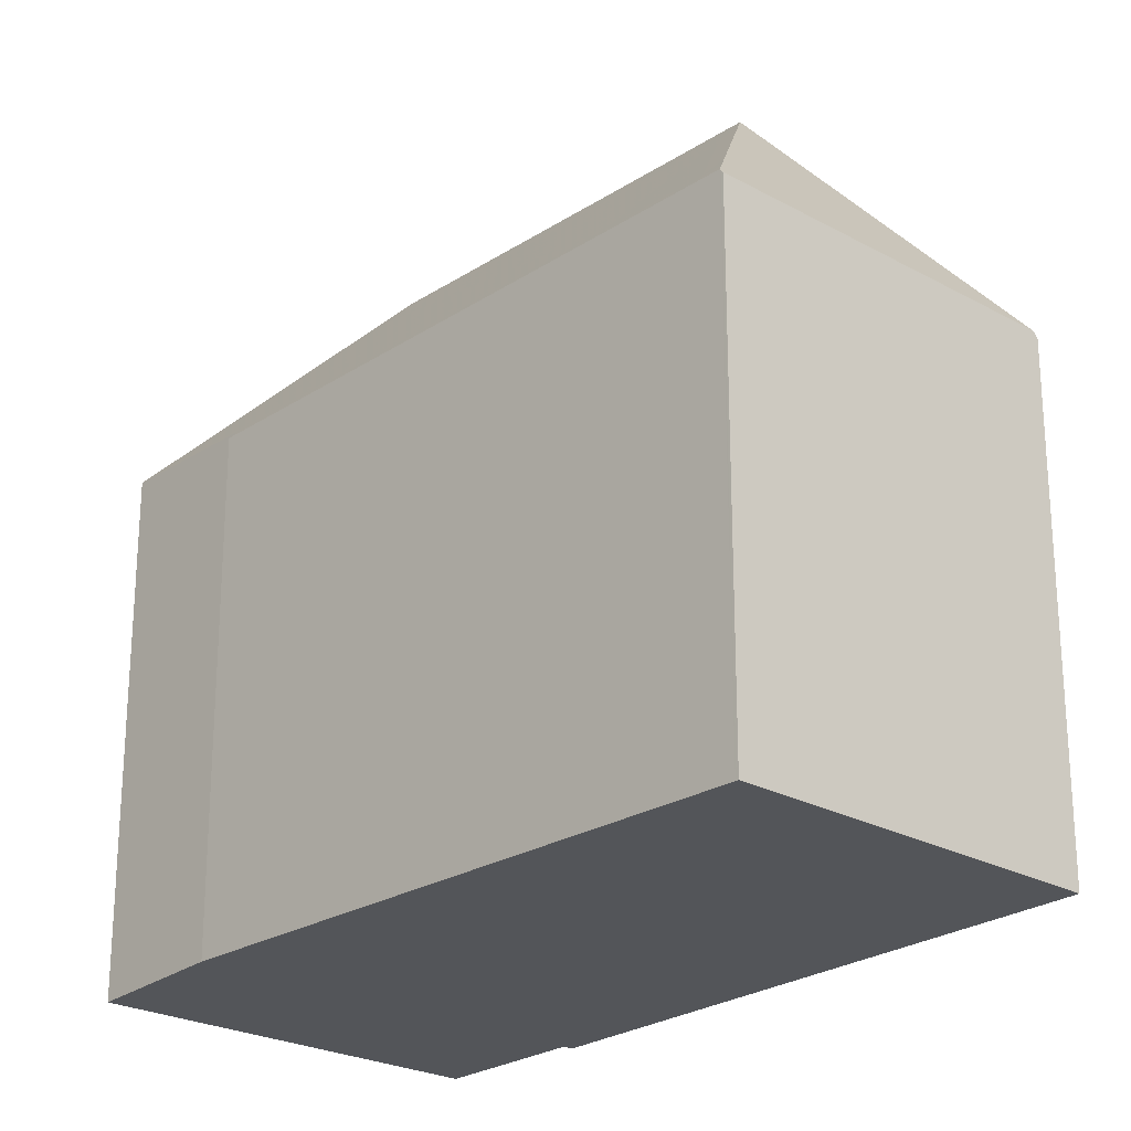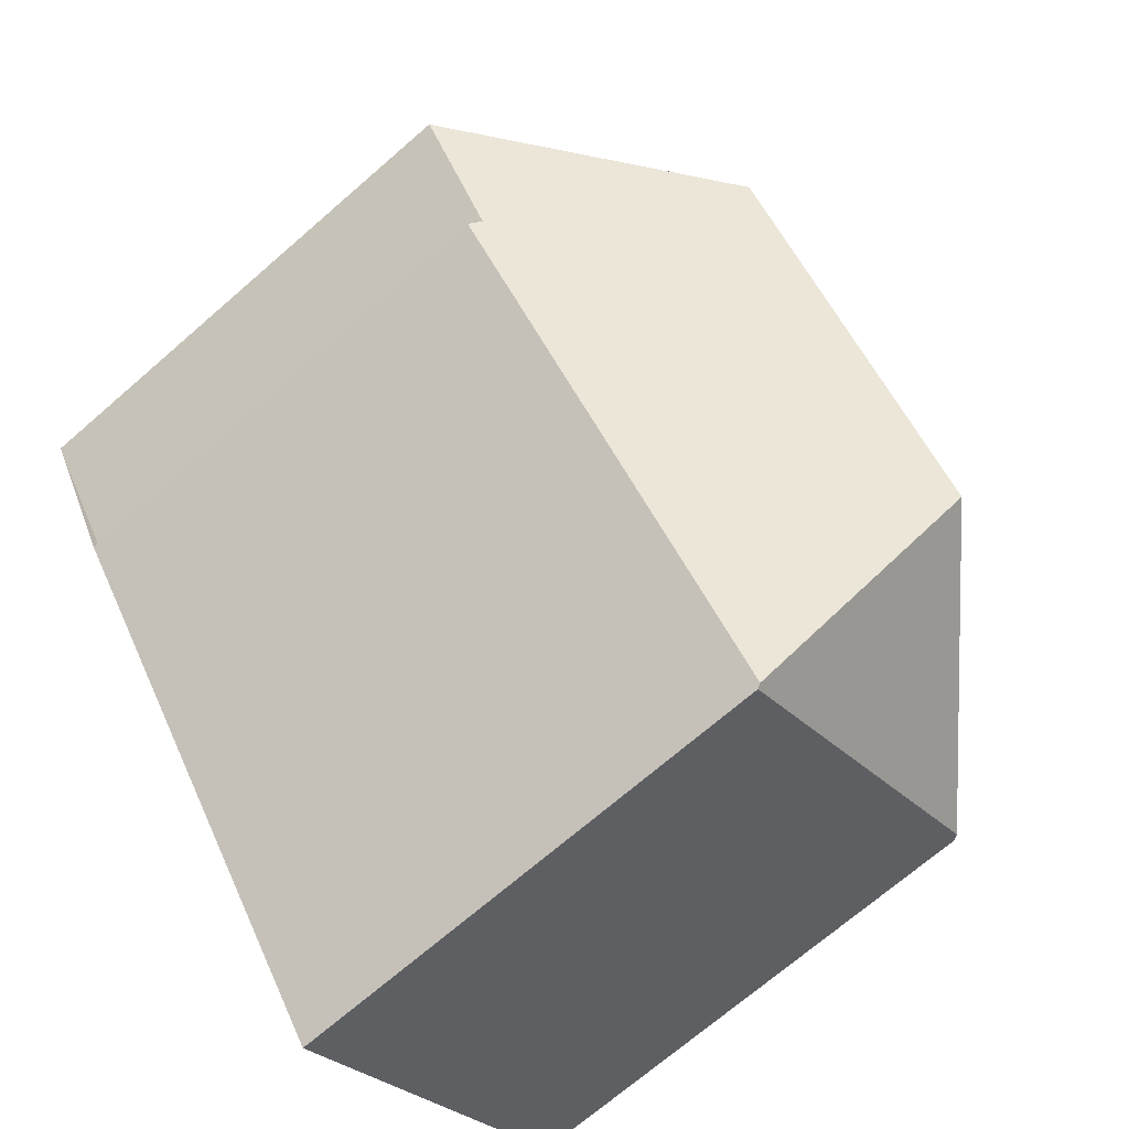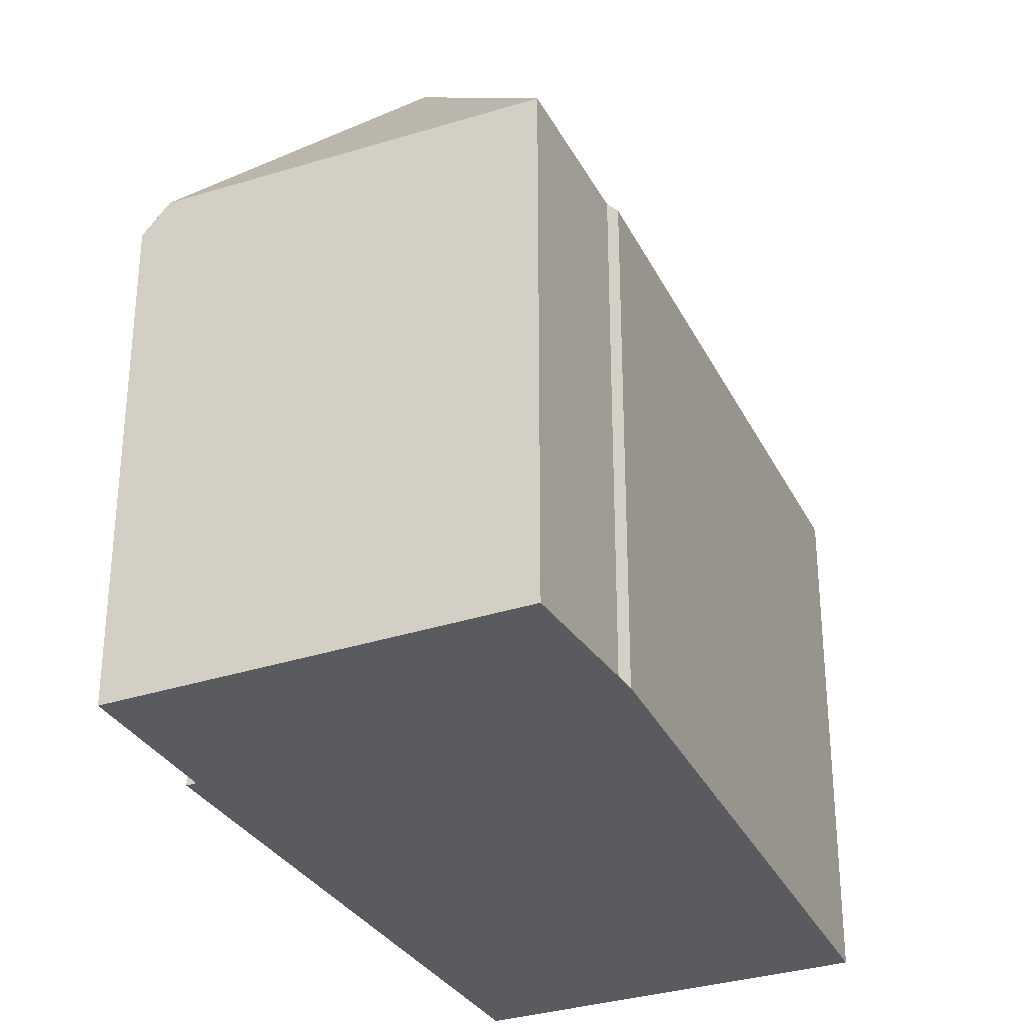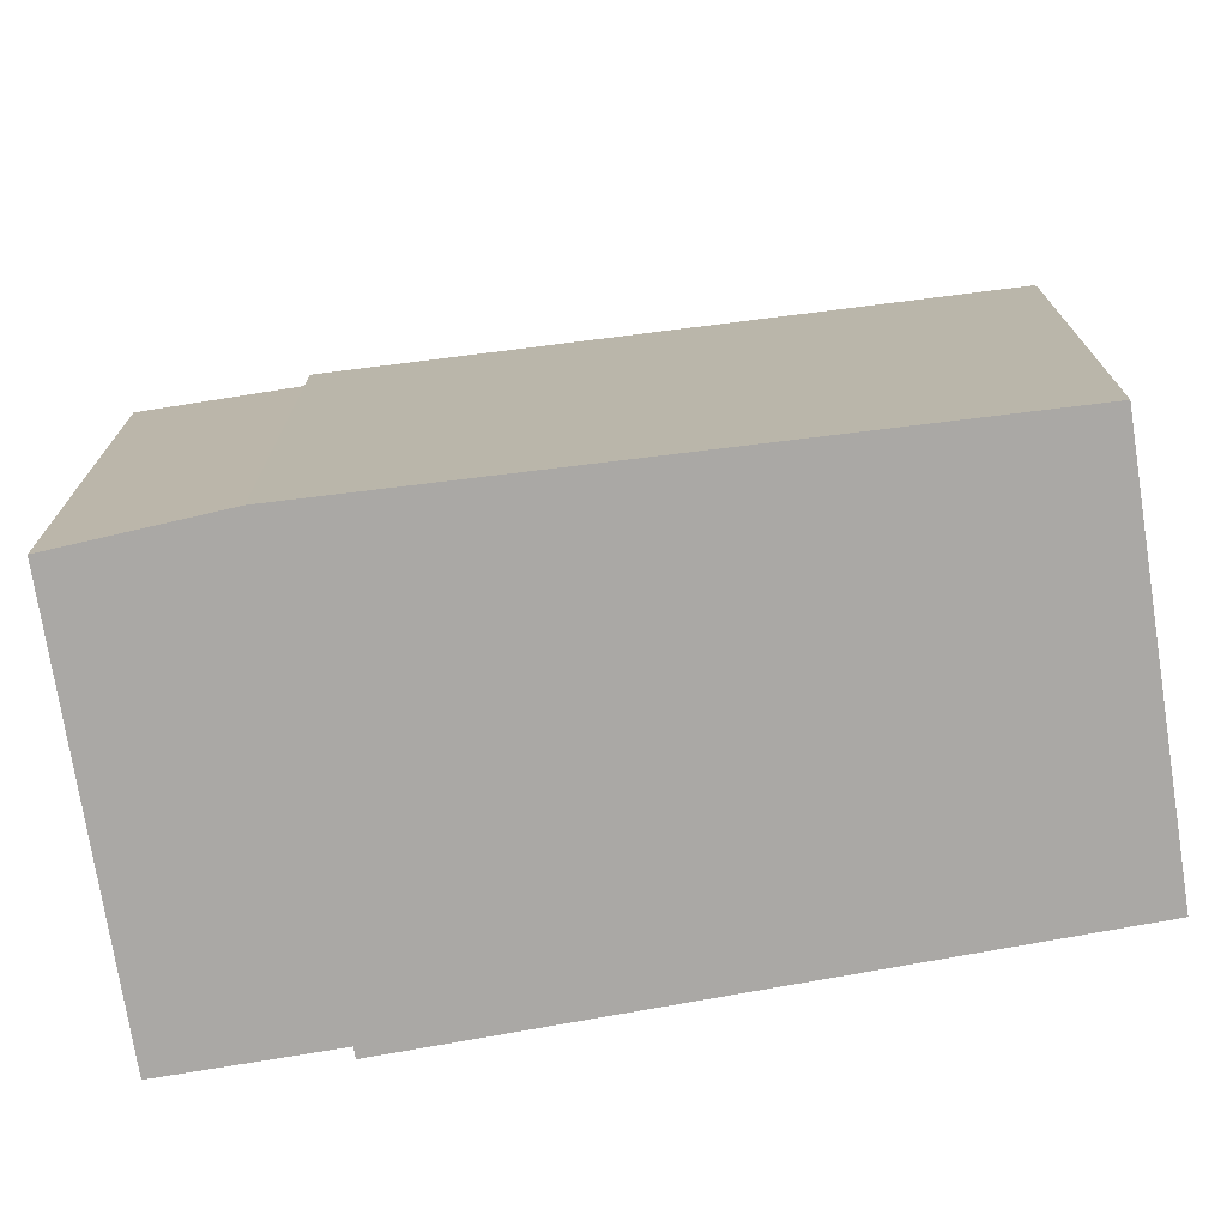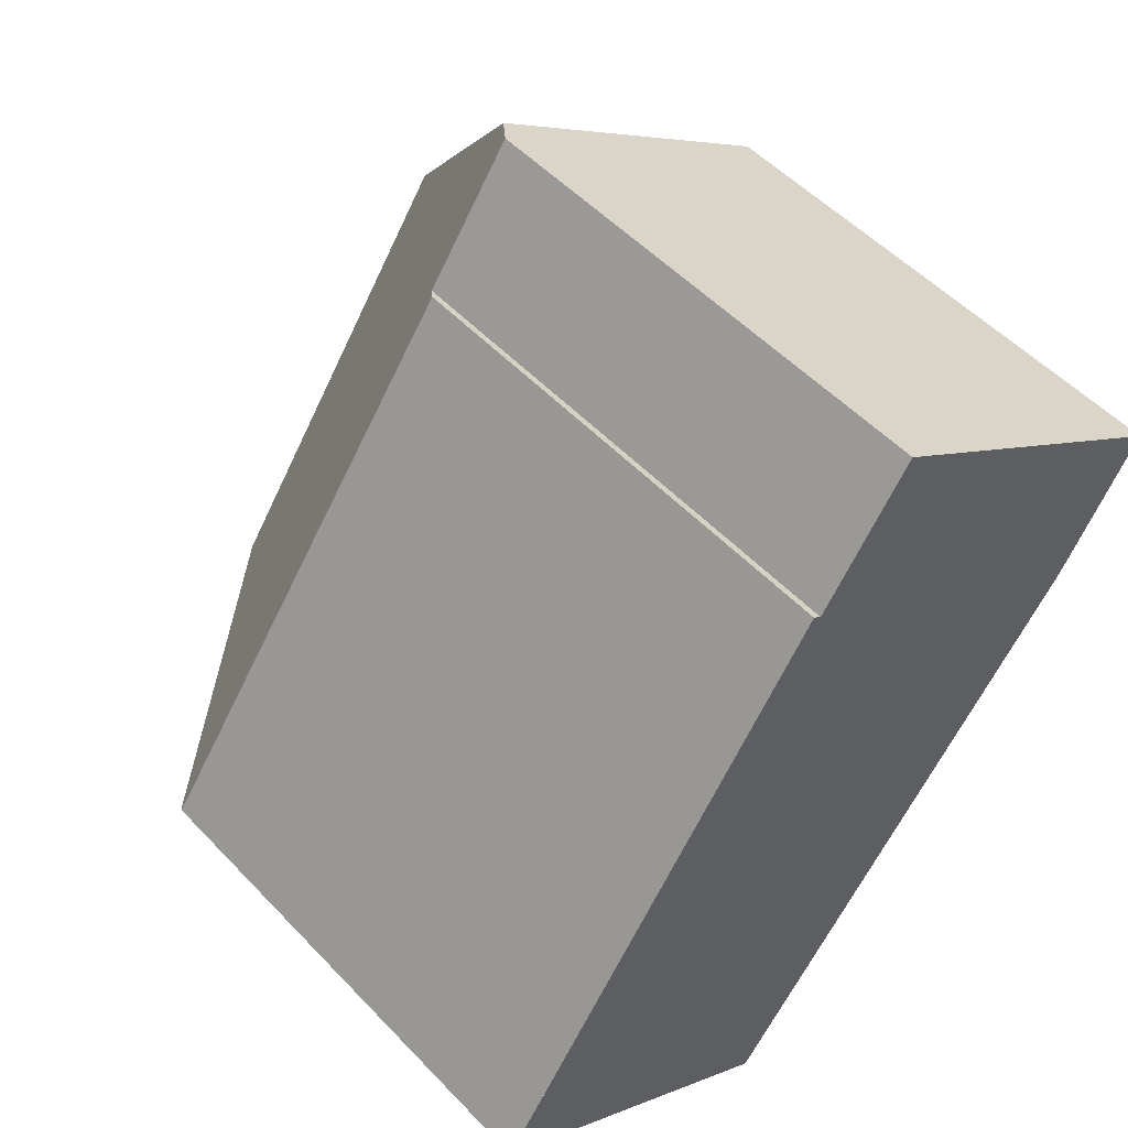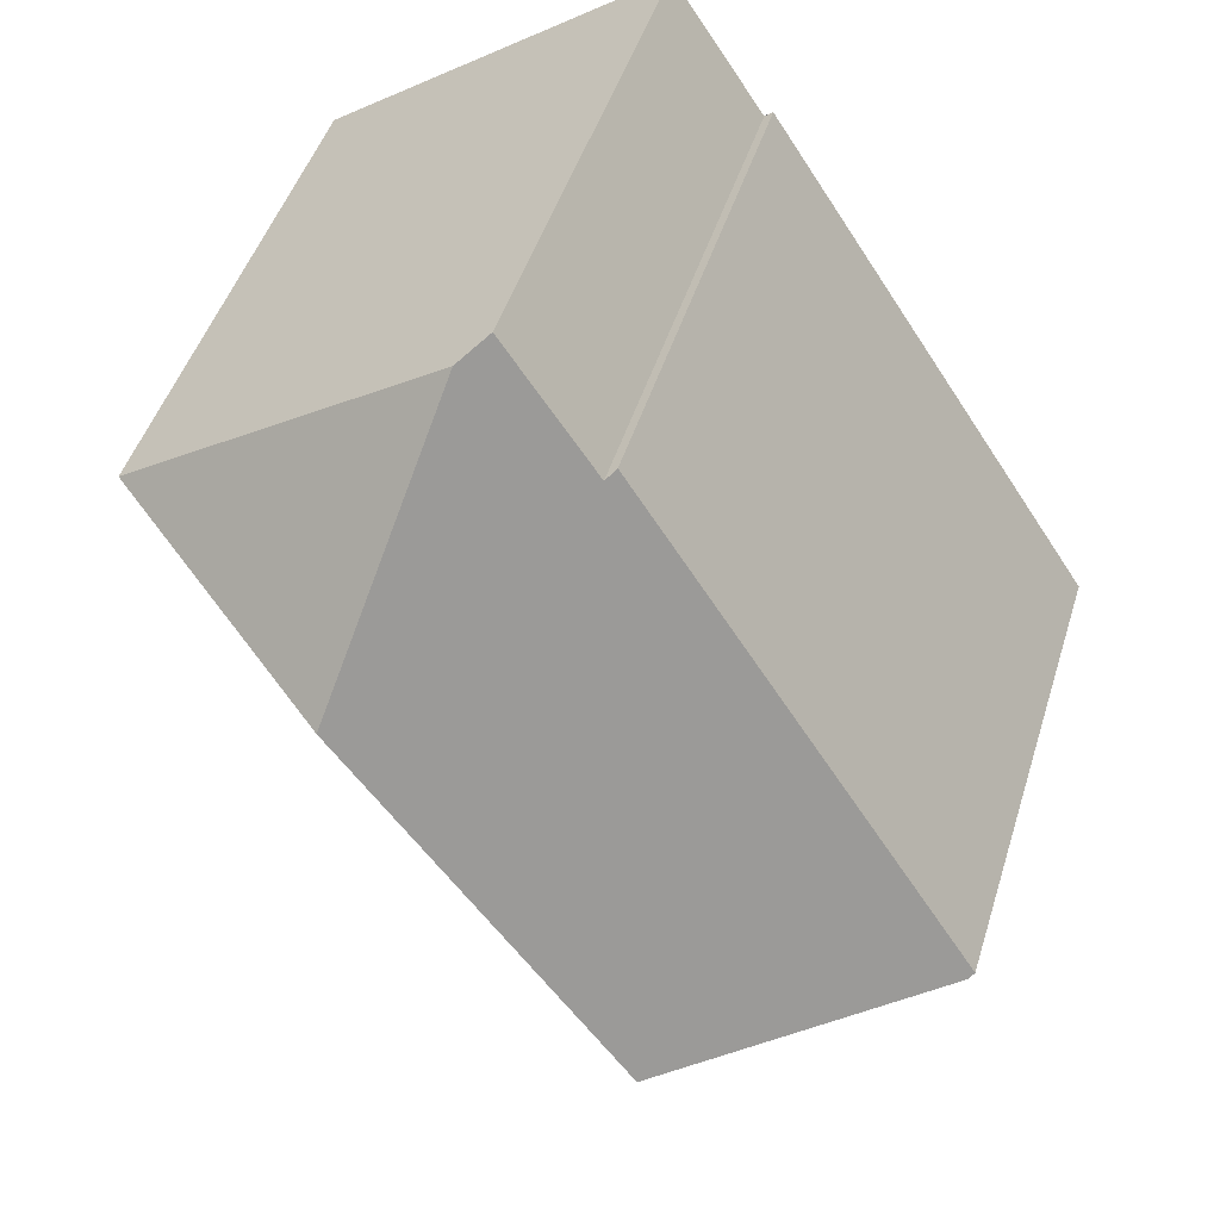
<metadata>
{"format":"obj","ext":"obj","renderer":"f3d","projection":"perspective","resolution":1024,"background":"white","views":[{"elev":-24.4,"azim":-7.3,"up":"+Z"},{"elev":-70.4,"azim":-49.0,"up":"+Y"},{"elev":-32.3,"azim":-120.7,"up":"+Z"},{"elev":-75.2,"azim":-46.2,"up":"+Z"},{"elev":51.7,"azim":138.3,"up":"+Y"},{"elev":46.5,"azim":16.9,"up":"+Y"}]}
</metadata>
<code>
v -546.6 -923.5 7.512
v -545.2 -925.5 7.539
v -545.1 -925.4 7.373
v -539.9 -933.2 7.612
v -550.4 -929.1 7.585
v -550.2 -929 7.757
v -551.6 -927 7.805
v -544.7 -936.6 7.7
v -547.8 -927.4 10.87
v -546.9 -923.8 7.957
v -540 -933.3 7.704
v -543.8 -933 10.81
v -546.9 -923.8 7.957
v -540 -933.3 7.704
v -547.8 -927.4 10.87
v -551.6 -927 7.809
v -544.7 -936.6 7.766
v -543.8 -933 10.81
v -547.8 -927.4 10.87
v -551.6 -927 7.809
v -543.8 -933 10.81
v -544.7 -936.6 7.766
v -551.5 -927 7.885
v -547.1 -923.9 7.952
v -551.5 -927 7.885
v -551.6 -927.1 7.808
v -544.7 -936.3 7.969
v -544.6 -936.5 7.7
v -544.7 -936.3 7.969
v -550.7 -928.3 7.775
v -544.7 -936.6 7.745
v -544.6 -936.5 7.745
v -539.9 -933.2 7.611
v -540 -933.3 7.748
v -540 -933.3 7.748
v -548.3 -927.3 10.47
v -549.4 -925.5 7.916
v -544 -933.8 10.12
v -549.5 -925.5 7.875
v -548.3 -927.3 10.47
v -542.9 -935.4 7.702
v -543 -935.4 7.746
v -544 -933.8 10.12
v -545.2 -925.5 7.482
v -540.9 -931.7 7.566
v -540.2 -932.8 7.599
v -540.8 -933.2 8.377
v -544.5 -935.9 8.374
v -544.9 -936.1 7.963
v -545 -936.2 7.757
v -543.2 -934.9 8.375
v -540.8 -933.2 8.377
v -544.5 -935.9 8.374
v -543.4 -933 10.53
v -541.1 -931.4 7.562
v -545.9 -934.7 7.931
v -544.2 -933.5 10.14
v -543.9 -933.3 10.53
v -546.1 -934.8 7.724
v -543.9 -933.3 10.53
v -541.1 -931.4 7.557
v -543.4 -933 10.53
v -545.2 -925.5 7.539
v -546.6 -923.5 7.512
v -546.6 -923.5 0
v -545.2 -925.5 0
v -545.2 -925.5 7.482
v -545.2 -925.5 7.539
v -545.2 -925.5 0
v -545.2 -925.5 0
v -541.1 -931.4 7.557
v -545.1 -925.4 7.373
v -545.1 -925.4 0
v -541.1 -931.4 0
v -540 -933.3 7.704
v -539.9 -933.2 7.612
v -539.9 -933.2 0
v -540 -933.3 0
v -550.2 -929 7.757
v -550.4 -929.1 7.585
v -550.4 -929.1 0
v -550.2 -929 8.882e-16
v -550.7 -928.3 7.775
v -550.2 -929 7.757
v -550.2 -929 8.882e-16
v -550.7 -928.3 0
v -549.5 -925.5 7.875
v -551.6 -927 7.805
v -551.6 -927 0
v -549.5 -925.5 0
v -544.7 -936.6 7.745
v -544.7 -936.6 7.7
v -544.7 -936.6 0
v -544.7 -936.6 0
v -546.6 -923.5 7.512
v -546.9 -923.8 7.957
v -546.9 -923.8 0
v -546.6 -923.5 0
v -542.9 -935.4 7.702
v -540 -933.3 7.704
v -540 -933.3 0
v -542.9 -935.4 0
v -551.6 -927 7.805
v -551.6 -927 7.809
v -551.6 -927 0
v -551.6 -927 0
v -545 -936.2 7.757
v -544.7 -936.6 7.766
v -544.7 -936.6 8.882e-16
v -545 -936.2 0
v -546.9 -923.8 7.957
v -547.1 -923.9 7.952
v -547.1 -923.9 8.882e-16
v -546.9 -923.8 0
v -551.6 -927 7.809
v -551.6 -927.1 7.808
v -551.6 -927.1 -8.882e-16
v -551.6 -927 0
v -544.7 -936.6 7.7
v -544.6 -936.5 7.7
v -544.6 -936.5 -8.882e-16
v -544.7 -936.6 0
v -551.6 -927.1 7.808
v -550.7 -928.3 7.775
v -550.7 -928.3 0
v -551.6 -927.1 -8.882e-16
v -544.7 -936.6 7.766
v -544.7 -936.6 7.745
v -544.7 -936.6 0
v -544.7 -936.6 8.882e-16
v -539.9 -933.2 7.612
v -539.9 -933.2 7.611
v -539.9 -933.2 0
v -539.9 -933.2 0
v -547.1 -923.9 7.952
v -549.5 -925.5 7.875
v -549.5 -925.5 0
v -547.1 -923.9 8.882e-16
v -544.6 -936.5 7.7
v -542.9 -935.4 7.702
v -542.9 -935.4 0
v -544.6 -936.5 -8.882e-16
v -545.1 -925.4 7.373
v -545.2 -925.5 7.482
v -545.2 -925.5 0
v -545.1 -925.4 0
v -540.2 -932.8 7.599
v -540.9 -931.7 7.566
v -540.9 -931.7 0
v -540.2 -932.8 -8.882e-16
v -539.9 -933.2 7.611
v -540.2 -932.8 7.599
v -540.2 -932.8 -8.882e-16
v -539.9 -933.2 0
v -546.1 -934.8 7.724
v -545 -936.2 7.757
v -545 -936.2 0
v -546.1 -934.8 -8.882e-16
v -550.4 -929.1 7.585
v -546.1 -934.8 7.724
v -546.1 -934.8 -8.882e-16
v -550.4 -929.1 0
v -540.9 -931.7 7.566
v -541.1 -931.4 7.557
v -541.1 -931.4 0
v -540.9 -931.7 0
v -544.7 -936.6 0
v -550.4 -929.1 0
v -550.2 -929 0
v -551.6 -927 0
v -546.6 -923.5 0
v -545.2 -925.5 0
v -545.1 -925.4 0
v -539.9 -933.2 0
f 37 24 13 15 36
f 32 28 8 31
f 55 45 46 47 54
f 26 20 25
f 39 24 37
f 57 38 48 49 56
f 42 35 14 41
f 56 49 50 59
f 31 17 27 32
f 33 4 11 34
f 52 35 42 51
f 36 23 37
f 37 23 16 7 39
f 60 38 57
f 41 28 32 42
f 51 42 32 27 53
f 61 45 55
f 46 33 34 47
f 48 29 49
f 49 29 22 50
f 58 18 62
f 53 43 51
f 54 12 9 10 1 2 44 55
f 56 30 26 25 40 57
f 59 5 6 30 56
f 57 40 19 21 60
f 55 44 3 61
f 62 52 51 43 58
f 64 65 66 63
f 68 69 70 67
f 72 73 74 71
f 76 77 78 75
f 80 81 82 79
f 84 85 86 83
f 88 89 90 87
f 92 93 94 91
f 96 97 98 95
f 100 101 102 99
f 104 105 106 103
f 108 109 110 107
f 112 113 114 111
f 116 117 118 115
f 120 121 122 119
f 124 125 126 123
f 128 129 130 127
f 132 133 134 131
f 136 137 138 135
f 140 141 142 139
f 144 145 146 143
f 148 149 150 147
f 152 153 154 151
f 156 157 158 155
f 160 161 162 159
f 164 165 166 163
f 168 169 170 171 172 173 174 167

</code>
